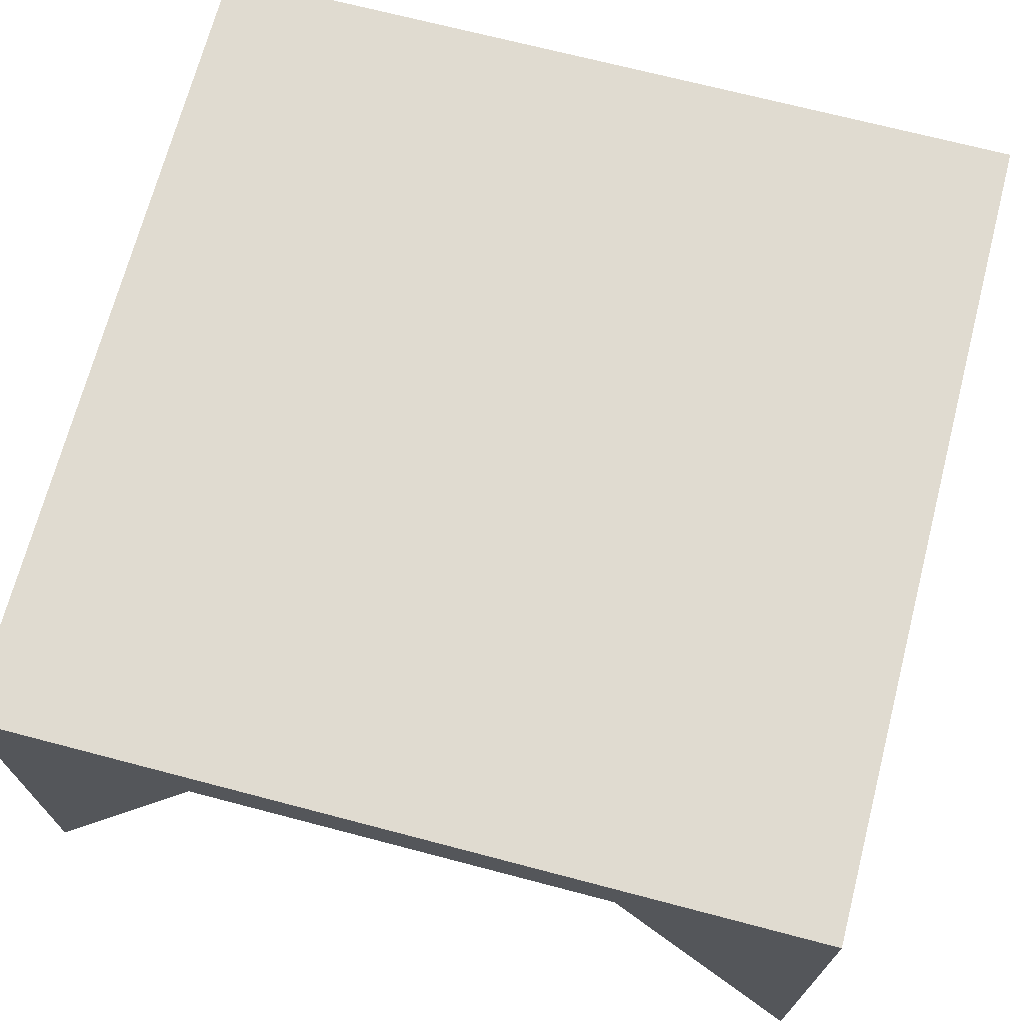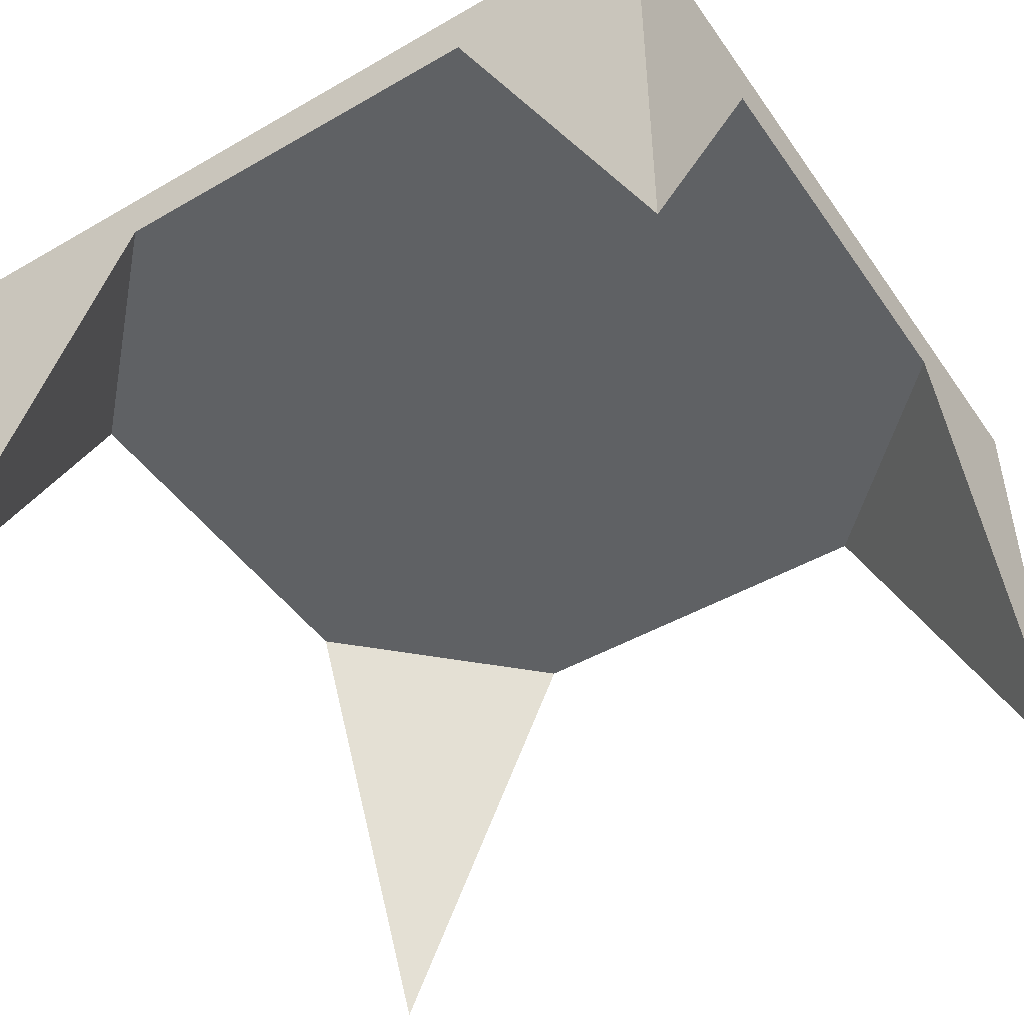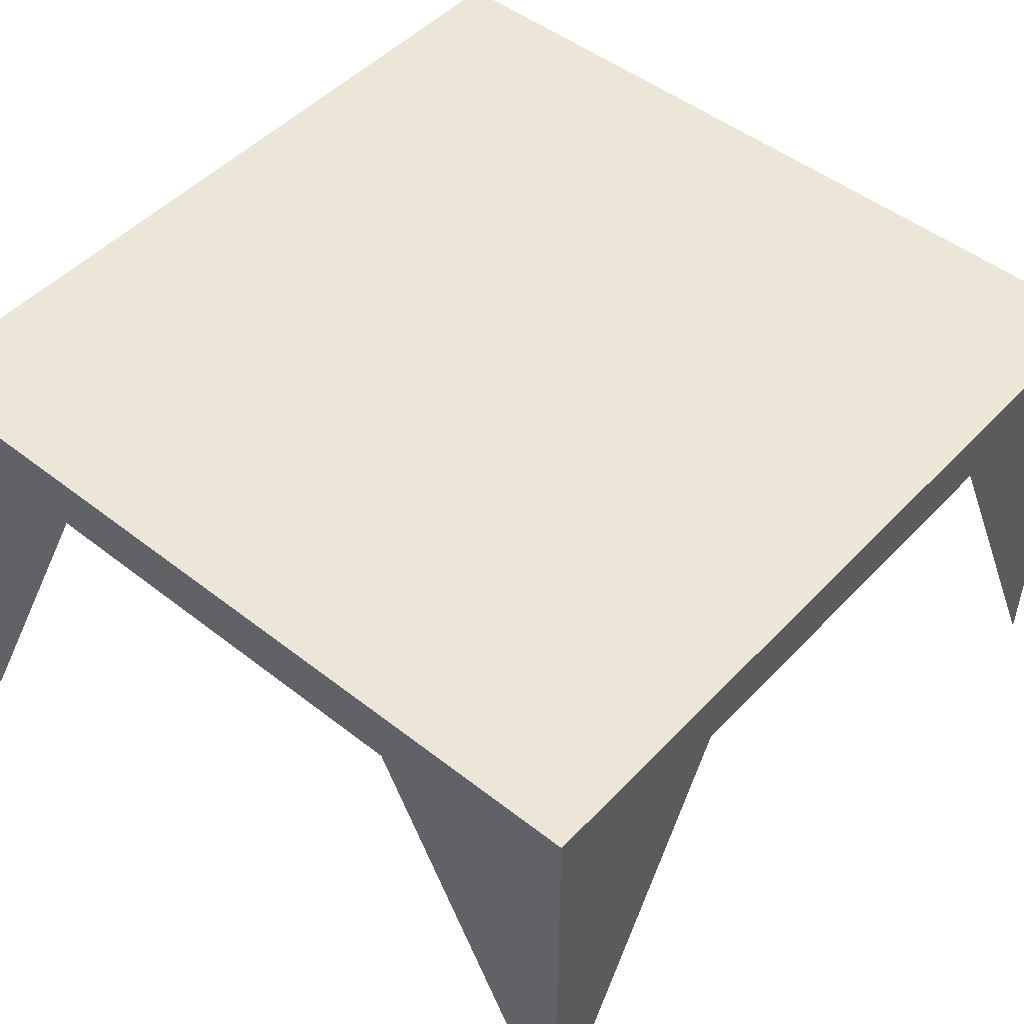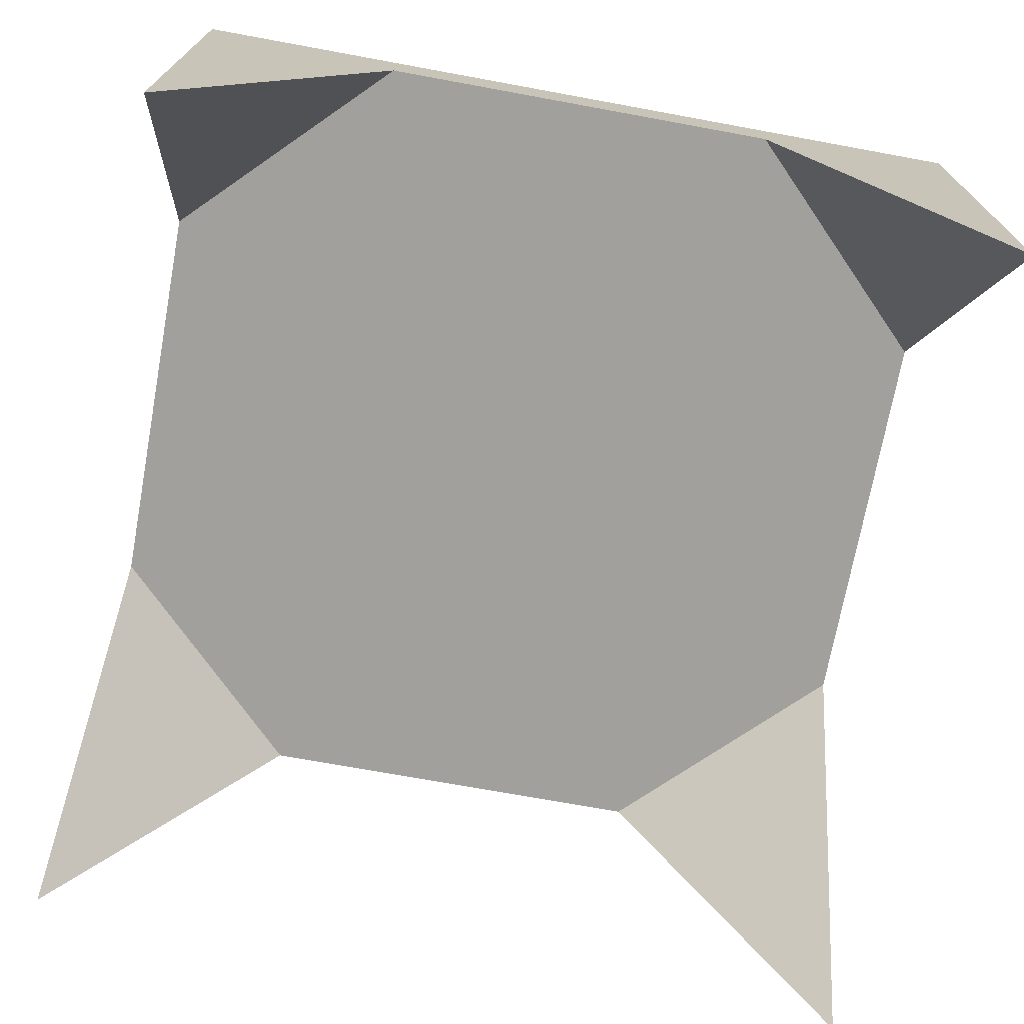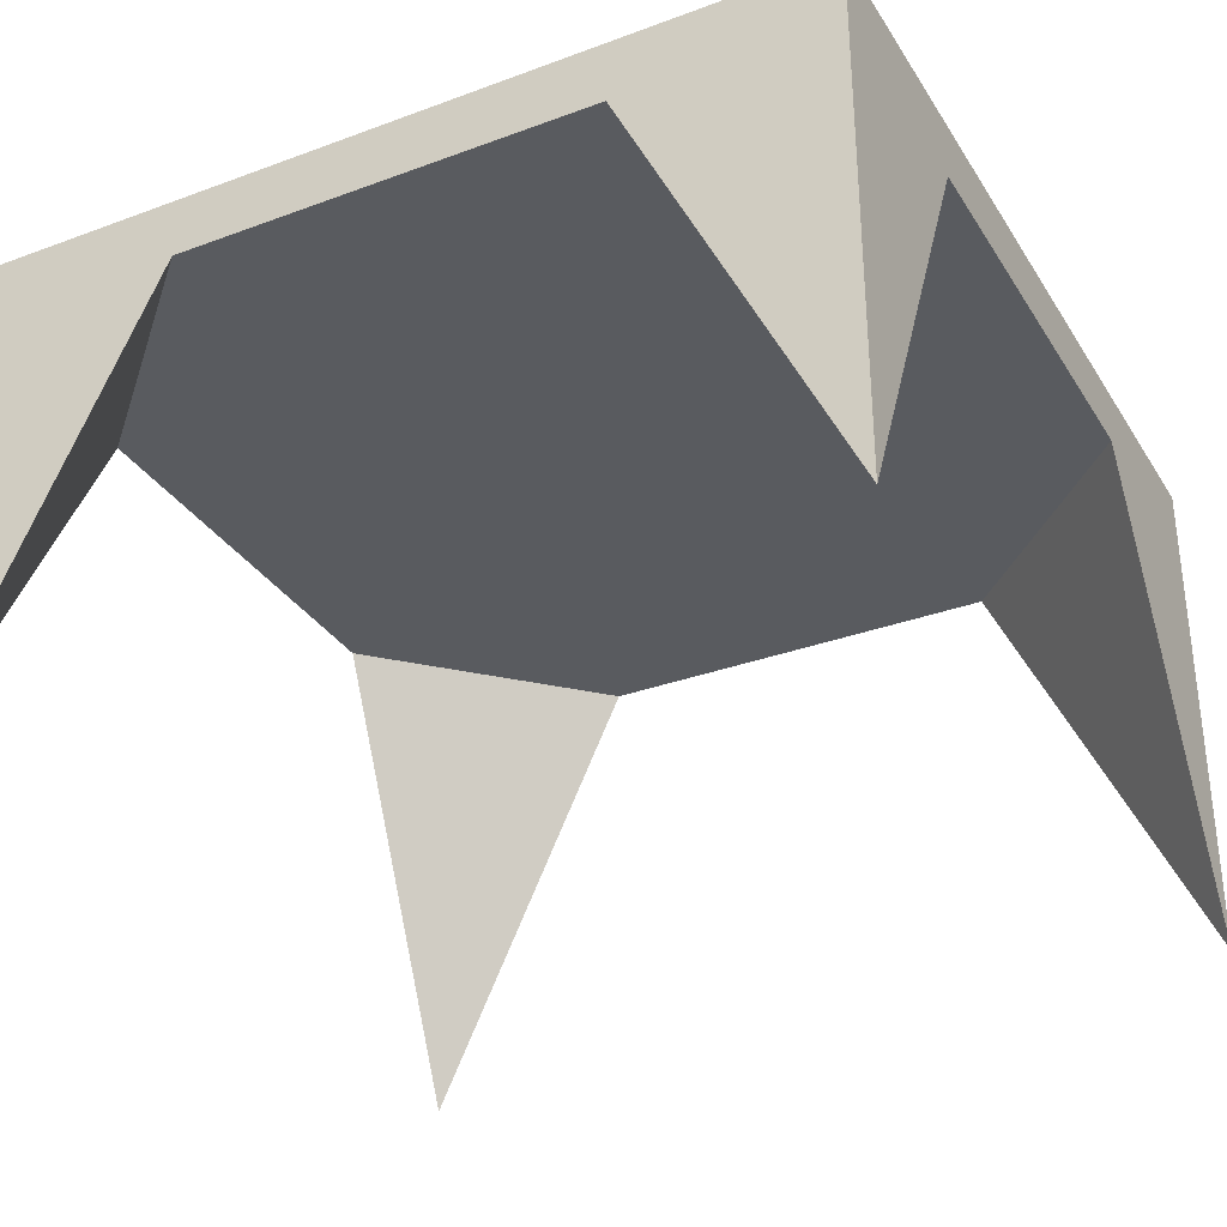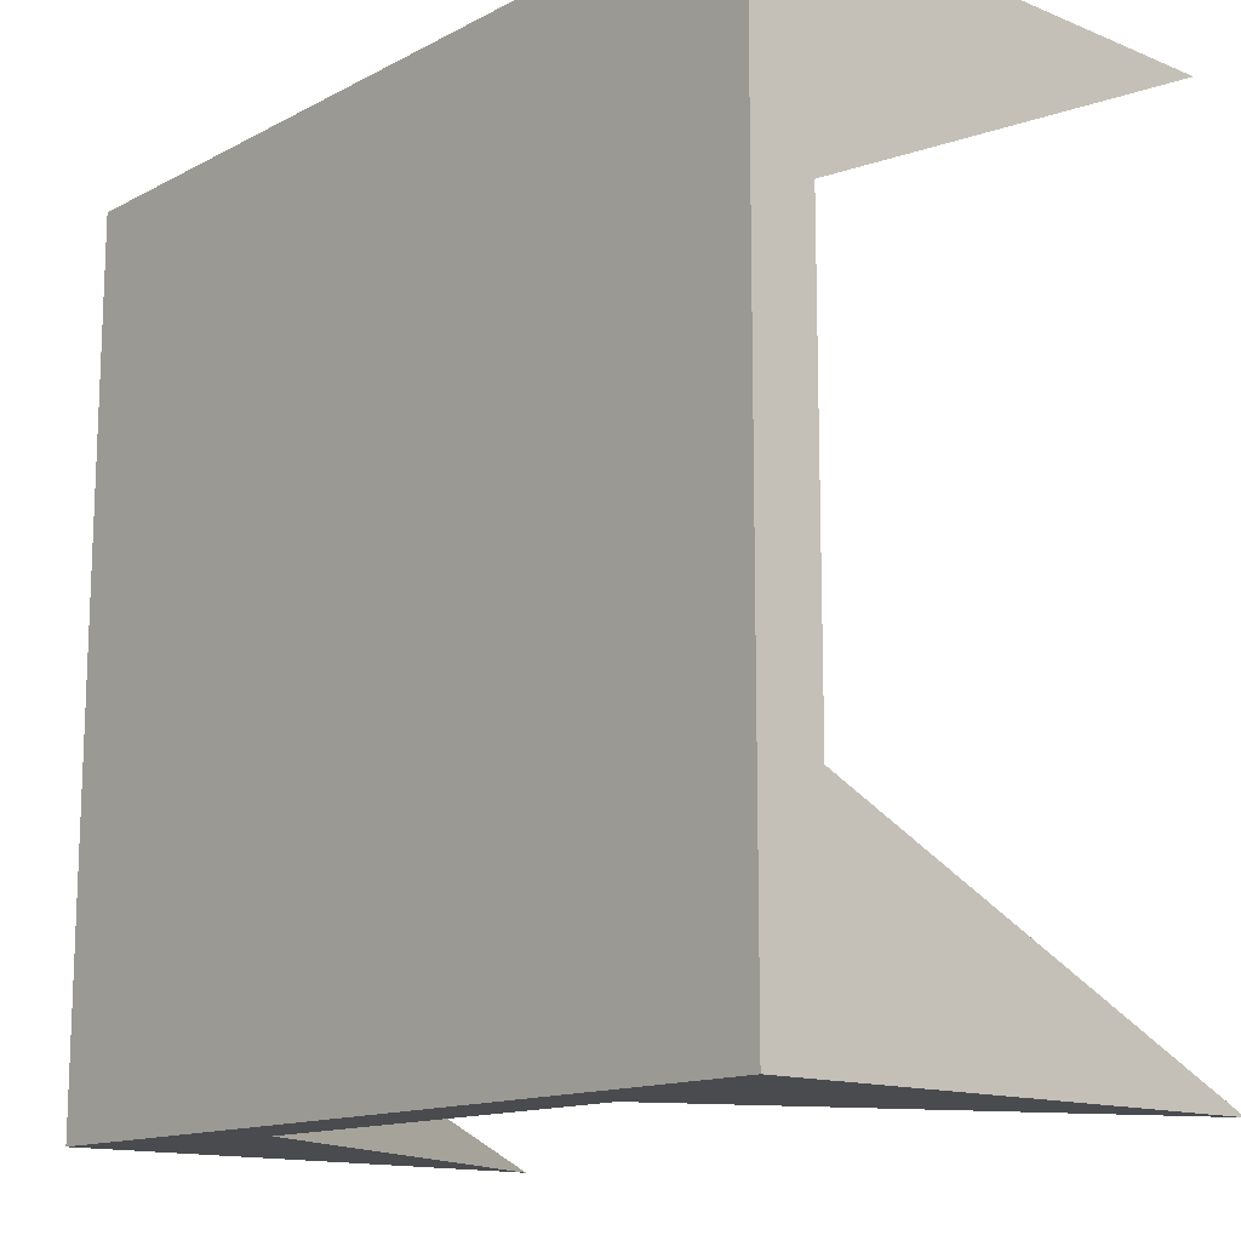
<metadata>
{"format":"obj","ext":"obj","renderer":"f3d","projection":"perspective","resolution":1024,"background":"white","views":[{"elev":70.1,"azim":14.7,"up":"+Y"},{"elev":-46.5,"azim":-146.8,"up":"+Y"},{"elev":48.9,"azim":131.0,"up":"+Y"},{"elev":-71.6,"azim":-100.4,"up":"+Y"},{"elev":-32.2,"azim":-152.7,"up":"+Y"},{"elev":-14.1,"azim":-131.5,"up":"+Z"}]}
</metadata>
<code>
o MAP01
v 64 0 -64
v 64 76.8 -64
v 64 76.8 -32
v 64 67.2 -32
v 32 67.2 -64
v 32 76.8 -64
v -32 67.2 -64
v -32 76.8 -64
v -64 0 -64
v -64 76.8 -64
v -64 67.2 -32
v -64 76.8 -32
v -64 67.2 32
v -64 76.8 32
v -64 0 64
v -64 76.8 64
v -32 67.2 64
v -32 76.8 64
v 32 67.2 64
v 32 76.8 64
v 64 0 64
v 64 76.8 64
v 64 67.2 32
v 64 76.8 32
f 1 2 3 4
f 5 6 2 1
f 7 8 6 5
f 9 10 8 7
f 11 12 10 9
f 13 14 12 11
f 15 16 14 13
f 17 18 16 15
f 19 20 18 17
f 21 22 20 19
f 23 24 22 21
f 4 3 24 23
f 14 16 18
f 13 17 15
f 18 20 24
f 14 18 24
f 12 14 24
f 8 12 24
f 6 8 24
f 3 6 24
f 17 23 19
f 13 23 17
f 11 23 13
f 7 23 11
f 5 23 7
f 4 23 5
f 10 12 8
f 9 7 11
f 20 22 24
f 19 23 21
f 2 6 3
f 1 4 5

</code>
